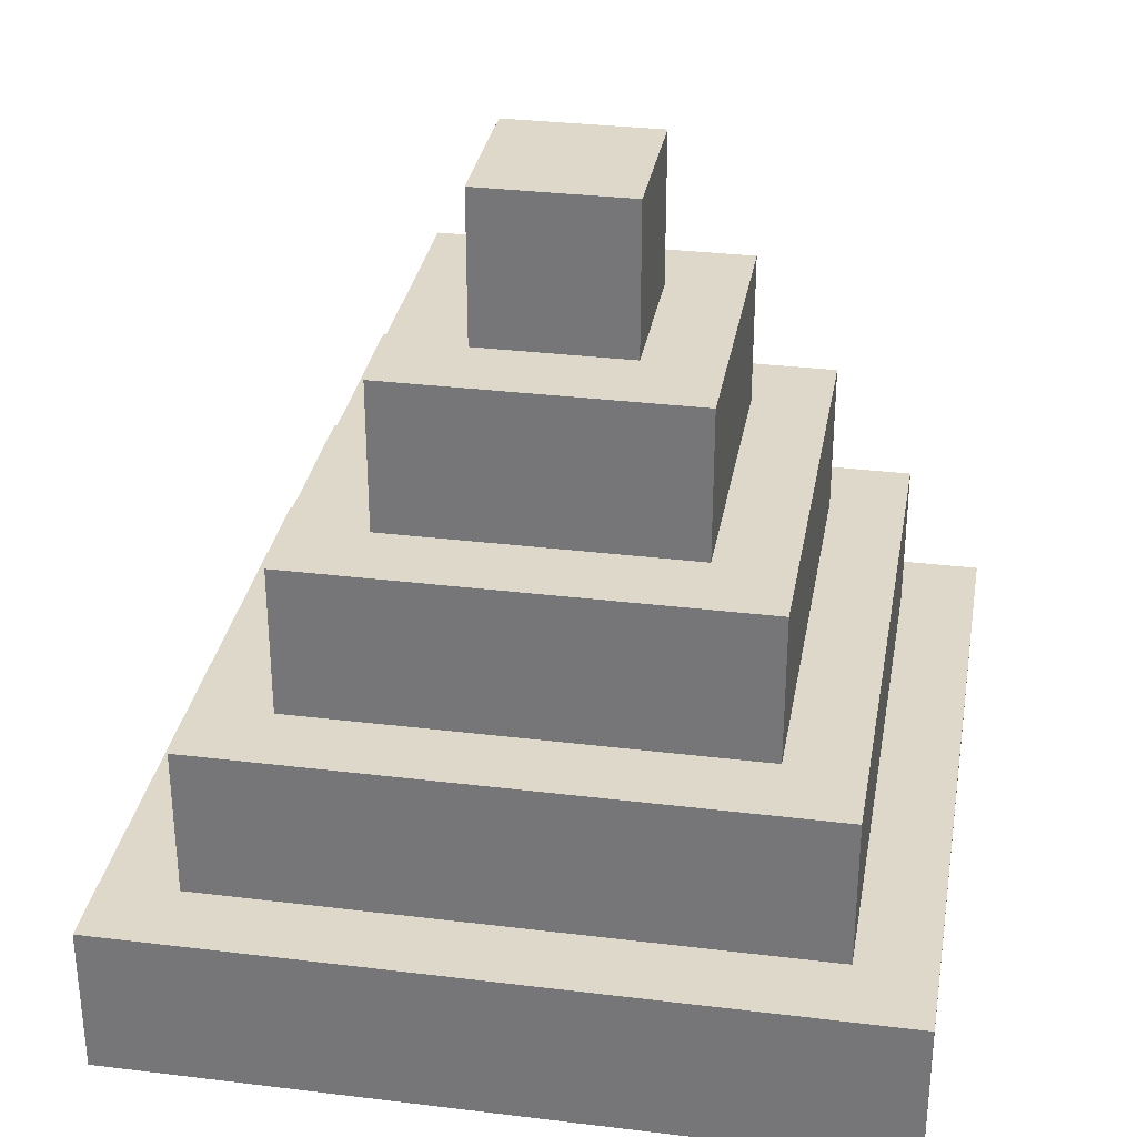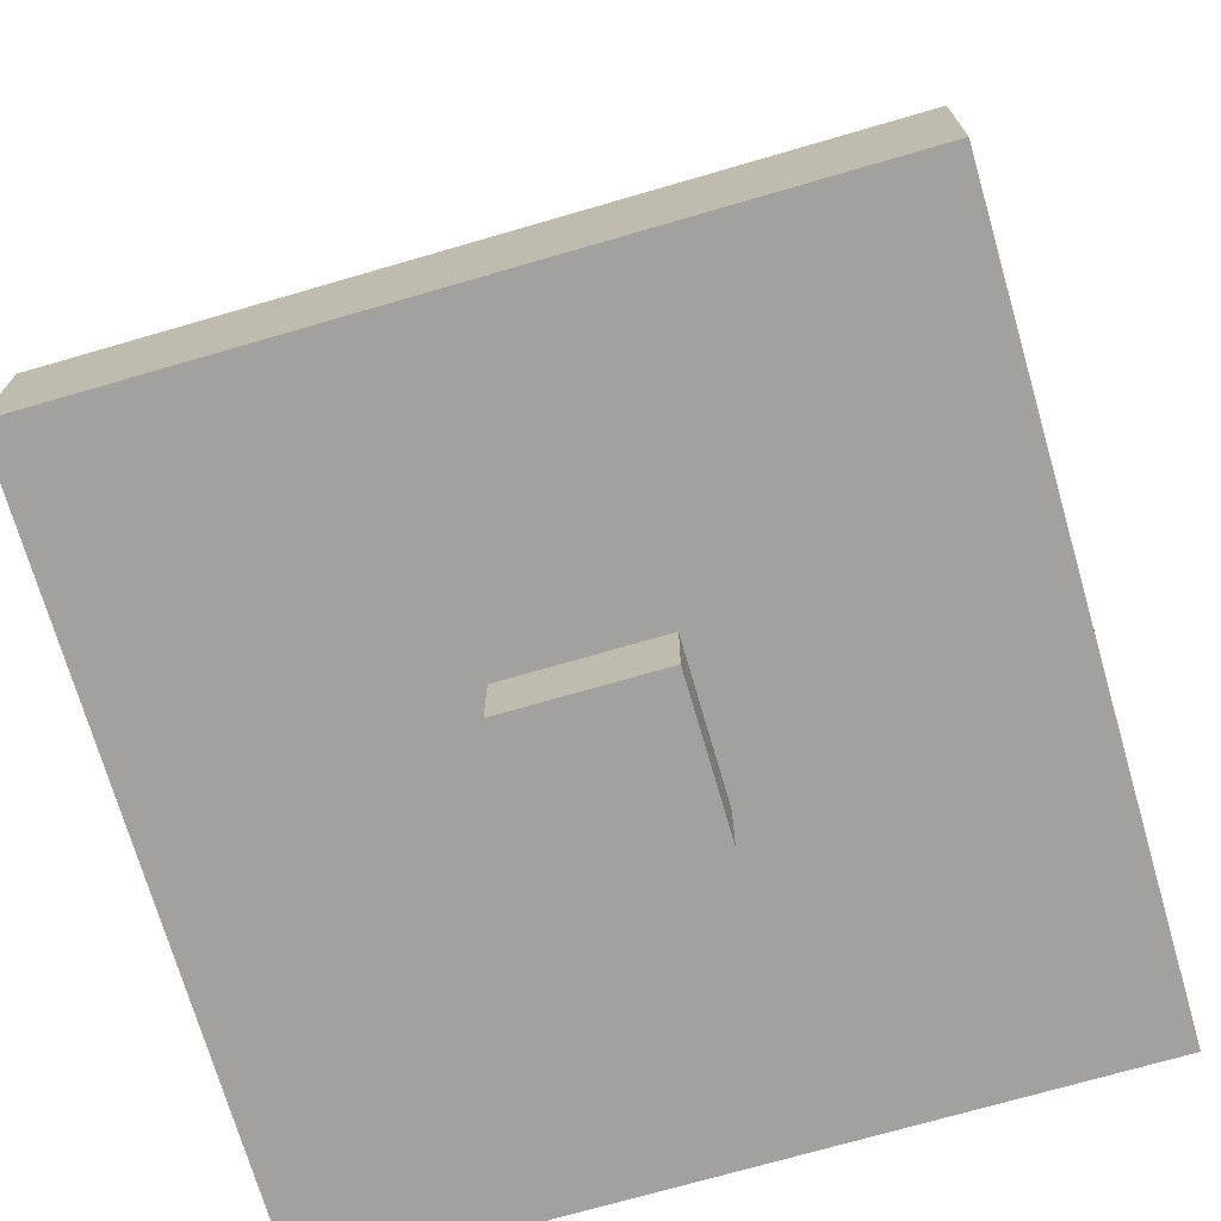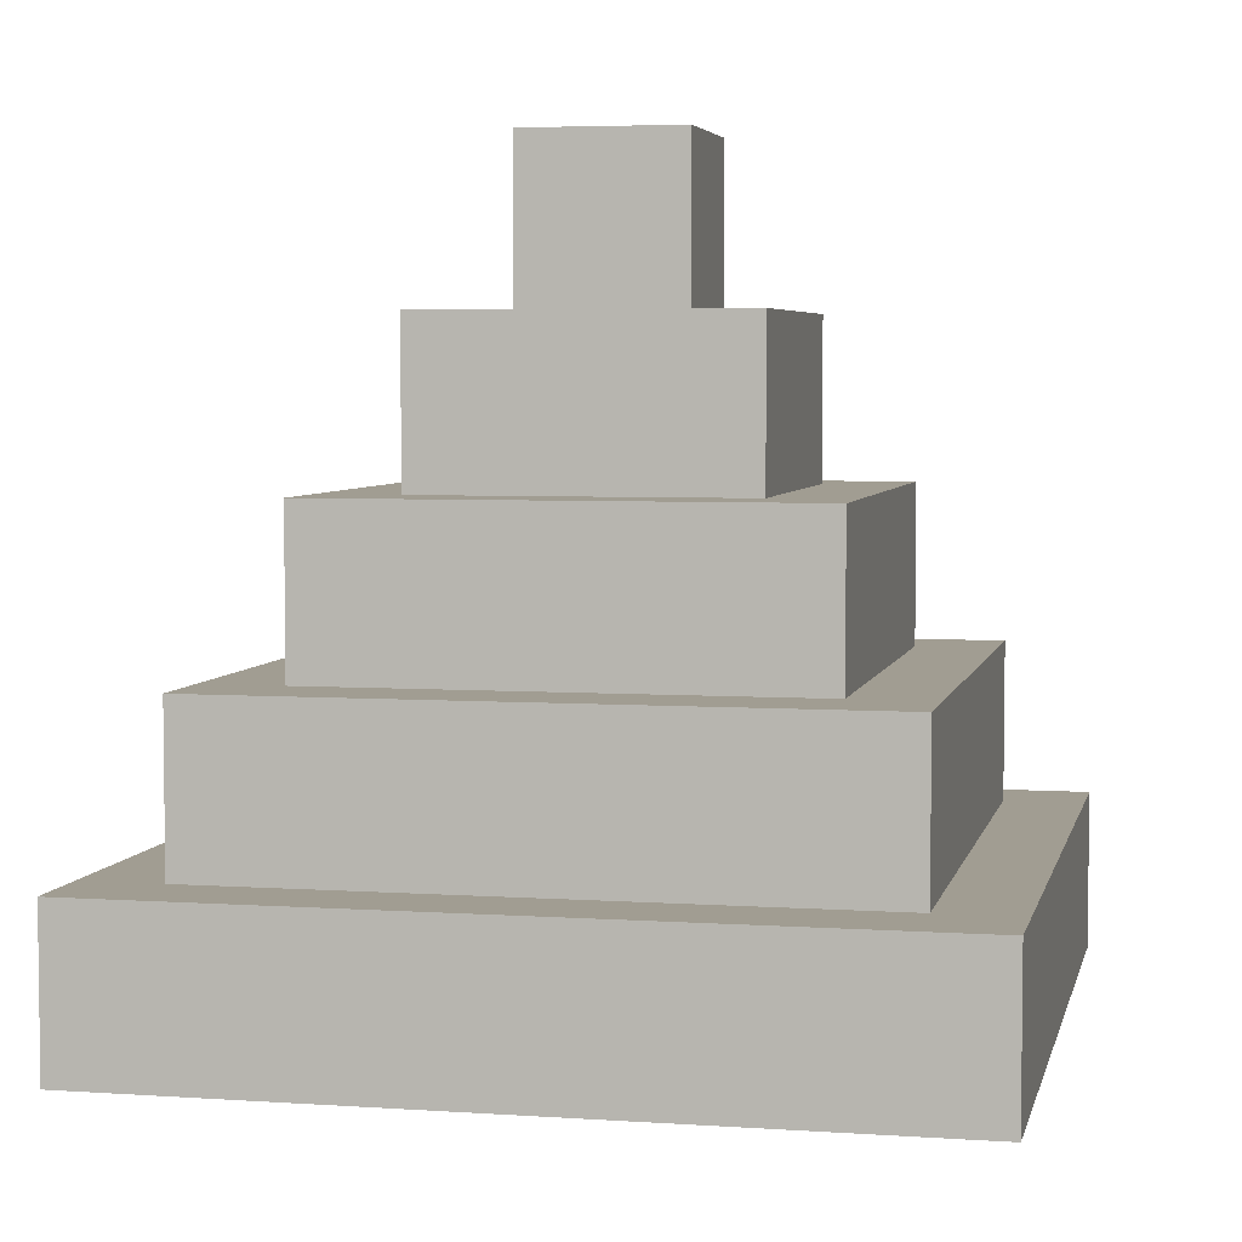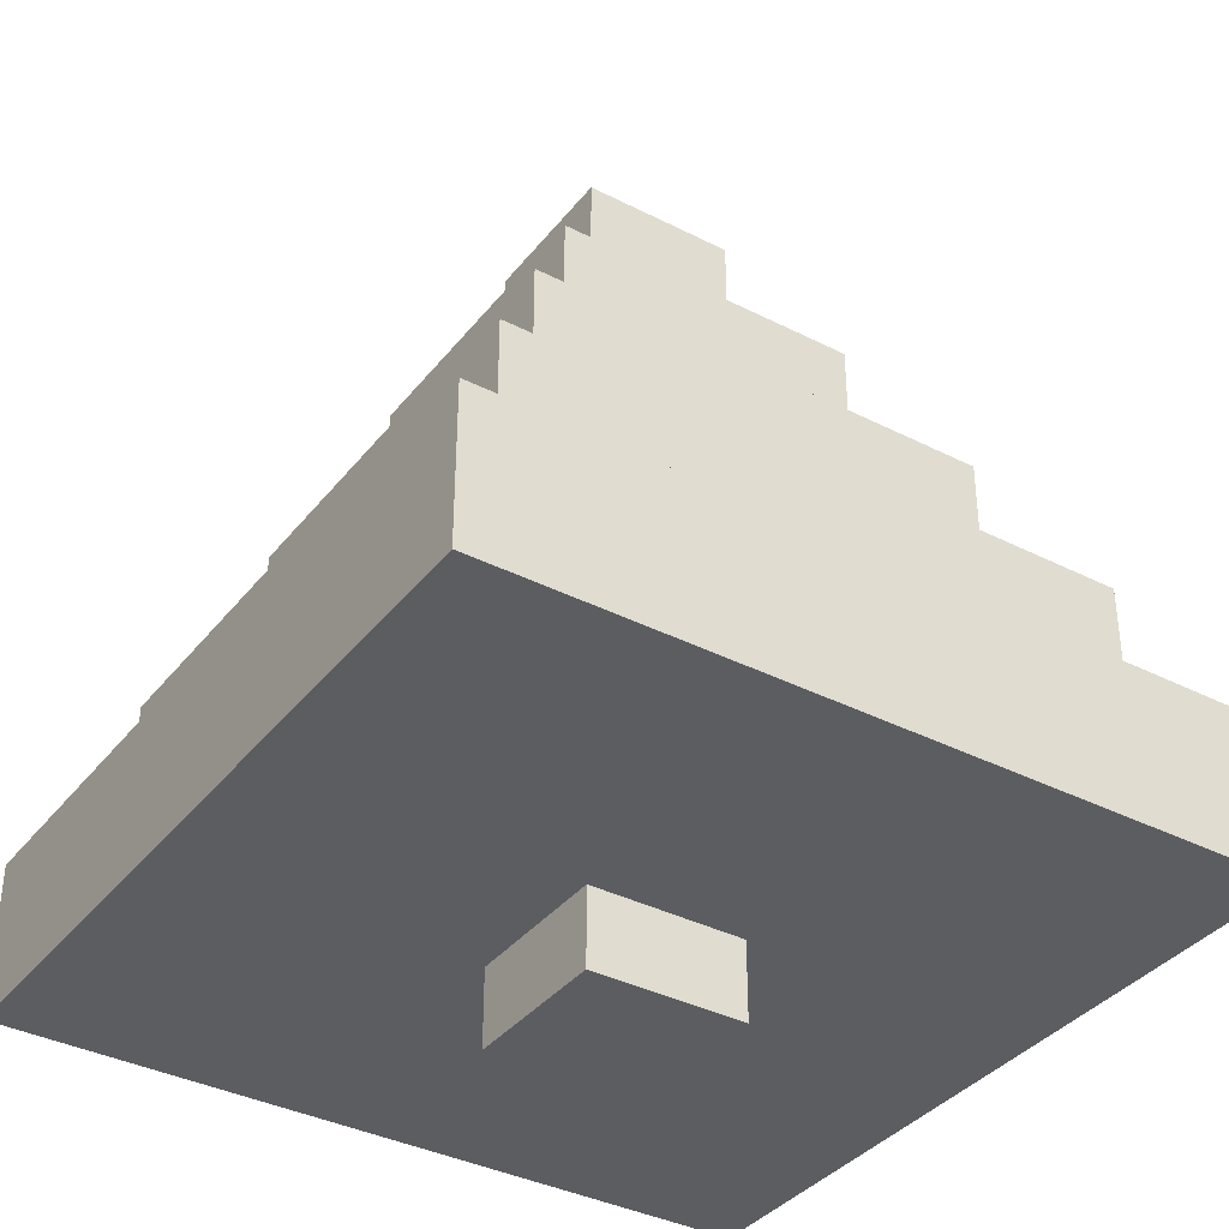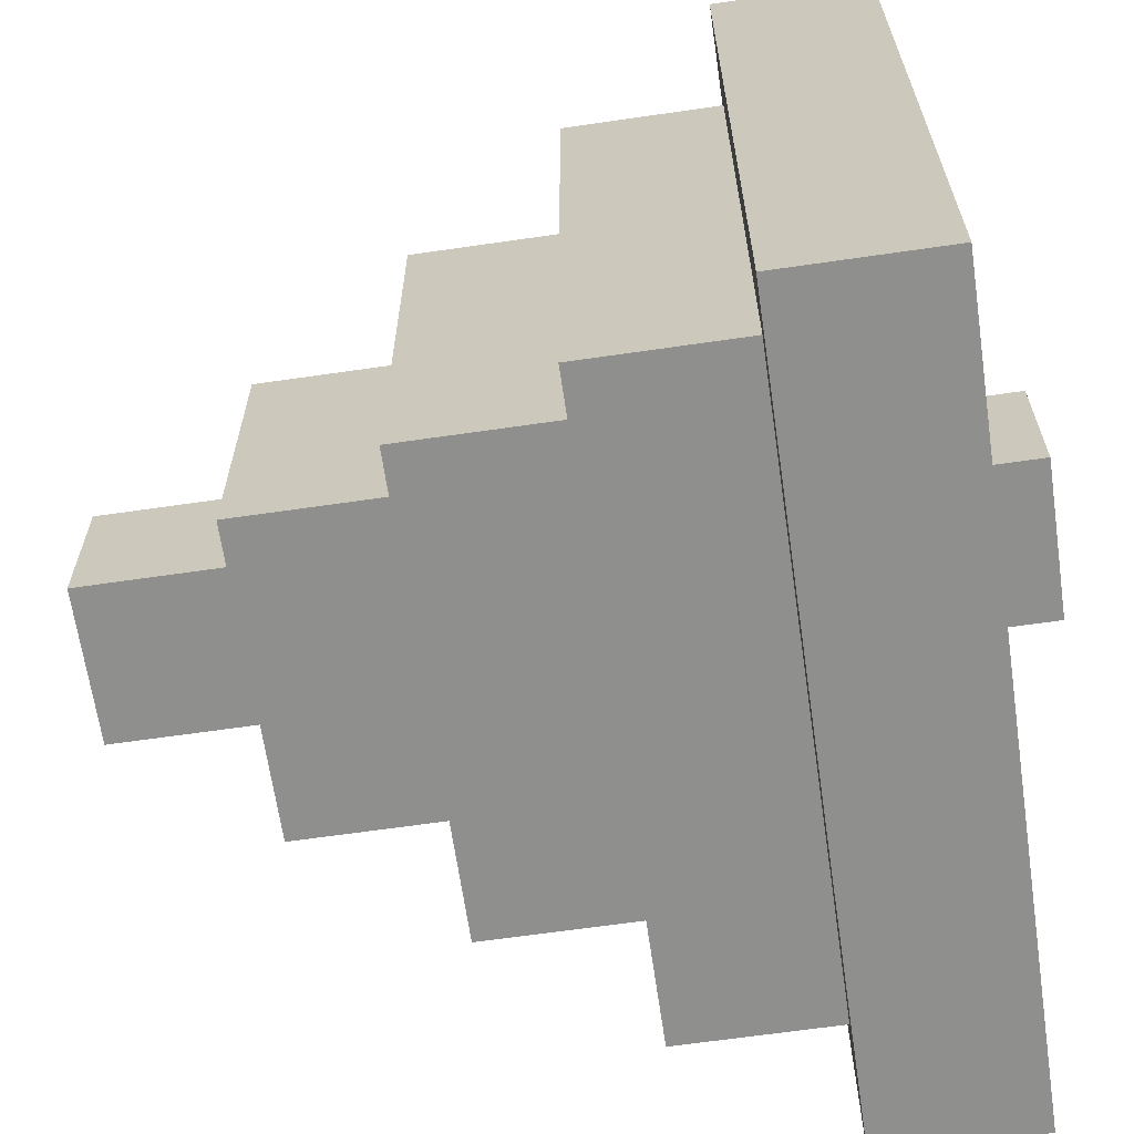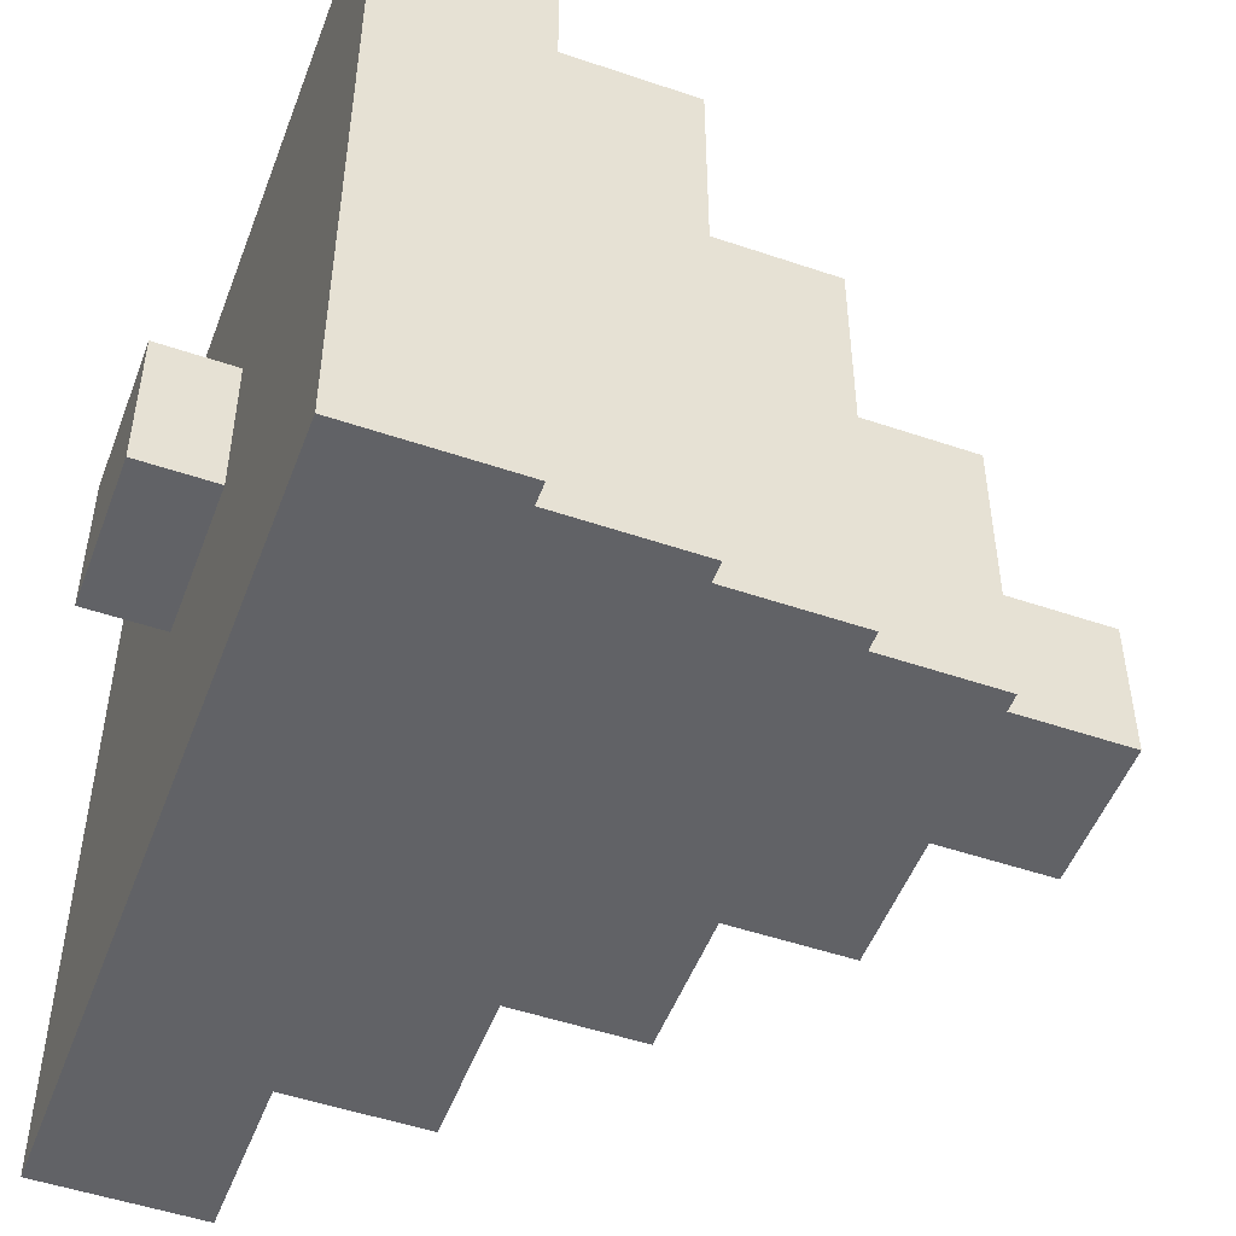
<metadata>
{"format":"obj","ext":"obj","renderer":"f3d","projection":"perspective","resolution":1024,"background":"white","views":[{"elev":31.6,"azim":99.8,"up":"+Y"},{"elev":-72.0,"azim":-163.8,"up":"+Y"},{"elev":4.8,"azim":-167.7,"up":"+Y"},{"elev":-37.0,"azim":56.6,"up":"+Y"},{"elev":-65.3,"azim":-81.7,"up":"+Z"},{"elev":-50.7,"azim":69.6,"up":"+Z"}]}
</metadata>
<code>
v -5 1 5
v -5 1 -5
v -5 3 5
v -5 3 -5
v -4 3 4
v -4 3 -4
v -4 5 4
v -4 5 -4
v -3 5 3
v -3 5 -3
v -3 7 3
v -3 7 -3
v -2 7 2
v -2 7 -2
v -2 9 2
v -2 9 -2
v -1 0 1
v -1 0 -1
v -1 1 1
v -1 1 -1
v -1 9 1
v -1 9 -1
v -1 11 1
v -1 11 -1
v 1 0 1
v 1 0 -1
v 1 1 1
v 1 1 -1
v 1 9 1
v 1 9 -1
v 1 11 1
v 1 11 -1
v 2 7 2
v 2 7 -2
v 2 9 2
v 2 9 -2
v 3 5 3
v 3 5 -3
v 3 7 3
v 3 7 -3
v 4 3 4
v 4 3 -4
v 4 5 4
v 4 5 -4
v 5 1 5
v 5 1 -5
v 5 3 5
v 5 3 -5
v -5 1 5
v -5 3 5
v 5 1 5
v 5 3 5
v -4 3 4
v -4 5 4
v 4 3 4
v 4 5 4
v -3 5 3
v -3 7 3
v 3 5 3
v 3 7 3
v -2 7 2
v -2 9 2
v 2 7 2
v 2 9 2
v -1 0 1
v -1 1 1
v -1 9 1
v -1 11 1
v 1 0 1
v 1 1 1
v 1 9 1
v 1 11 1
v -1 0 -1
v -1 1 -1
v -1 9 -1
v -1 11 -1
v 1 0 -1
v 1 1 -1
v 1 9 -1
v 1 11 -1
v -2 7 -2
v -2 9 -2
v 2 7 -2
v 2 9 -2
v -3 5 -3
v -3 7 -3
v 3 5 -3
v 3 7 -3
v -4 3 -4
v -4 5 -4
v 4 3 -4
v 4 5 -4
v -5 1 -5
v -5 3 -5
v 5 1 -5
v 5 3 -5
v -1 0 1
v 1 0 1
v -1 0 -1
v 1 0 -1
v -5 1 5
v 5 1 5
v -1 1 1
v 1 1 1
v -1 1 -1
v 1 1 -1
v -5 1 -5
v 5 1 -5
v -5 3 5
v 5 3 5
v -4 3 4
v 4 3 4
v -4 3 -4
v 4 3 -4
v -5 3 -5
v 5 3 -5
v -4 5 4
v 4 5 4
v -3 5 3
v 3 5 3
v -3 5 -3
v 3 5 -3
v -4 5 -4
v 4 5 -4
v -3 7 3
v 3 7 3
v -2 7 2
v 2 7 2
v -2 7 -2
v 2 7 -2
v -3 7 -3
v 3 7 -3
v -2 9 2
v 2 9 2
v -1 9 1
v 1 9 1
v -1 9 -1
v 1 9 -1
v -2 9 -2
v 2 9 -2
v -1 11 1
v 1 11 1
v -1 11 -1
v 1 11 -1
f 3 2 1
f 4 2 3
f 7 6 5
f 8 6 7
f 11 10 9
f 12 10 11
f 15 14 13
f 16 14 15
f 19 18 17
f 20 18 19
f 23 22 21
f 24 22 23
f 25 26 27
f 27 26 28
f 29 30 31
f 31 30 32
f 33 34 35
f 35 34 36
f 37 38 39
f 39 38 40
f 41 42 43
f 43 42 44
f 45 46 47
f 47 46 48
f 51 50 49
f 52 50 51
f 55 54 53
f 56 54 55
f 59 58 57
f 60 58 59
f 63 62 61
f 64 62 63
f 69 66 65
f 70 66 69
f 71 68 67
f 72 68 71
f 73 74 77
f 77 74 78
f 75 76 79
f 79 76 80
f 81 82 83
f 83 82 84
f 85 86 87
f 87 86 88
f 89 90 91
f 91 90 92
f 93 94 95
f 95 94 96
f 99 98 97
f 100 98 99
f 103 102 101
f 104 102 103
f 105 103 101
f 106 102 104
f 107 105 101
f 107 106 105
f 108 102 106
f 108 106 107
f 109 110 111
f 111 110 112
f 109 111 113
f 112 110 114
f 109 113 115
f 113 114 115
f 114 110 116
f 115 114 116
f 117 118 119
f 119 118 120
f 117 119 121
f 120 118 122
f 117 121 123
f 121 122 123
f 122 118 124
f 123 122 124
f 125 126 127
f 127 126 128
f 125 127 129
f 128 126 130
f 125 129 131
f 129 130 131
f 130 126 132
f 131 130 132
f 133 134 135
f 135 134 136
f 133 135 137
f 136 134 138
f 133 137 139
f 137 138 139
f 138 134 140
f 139 138 140
f 141 142 143
f 143 142 144

</code>
